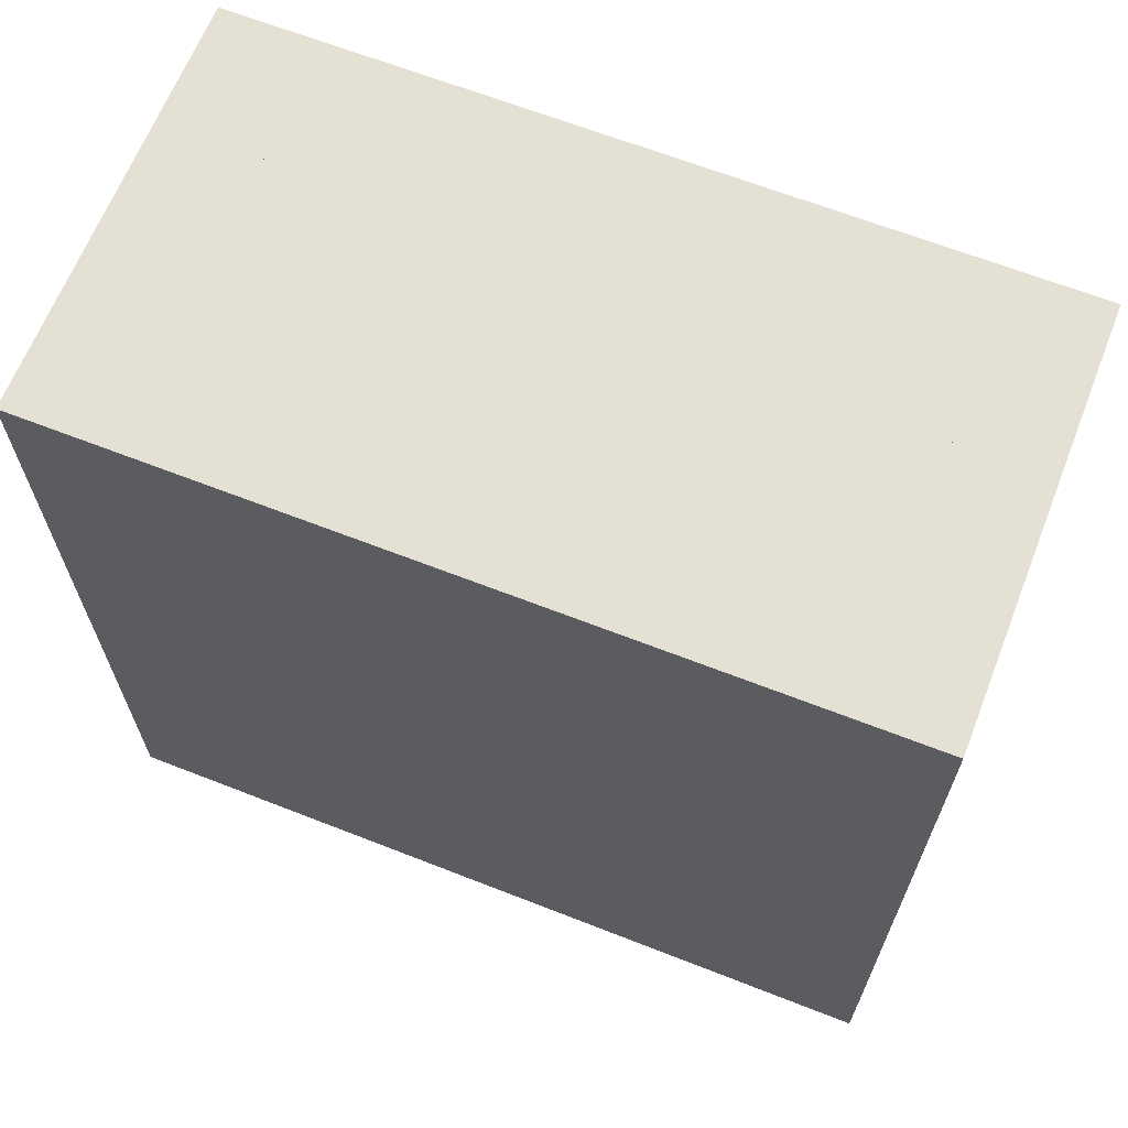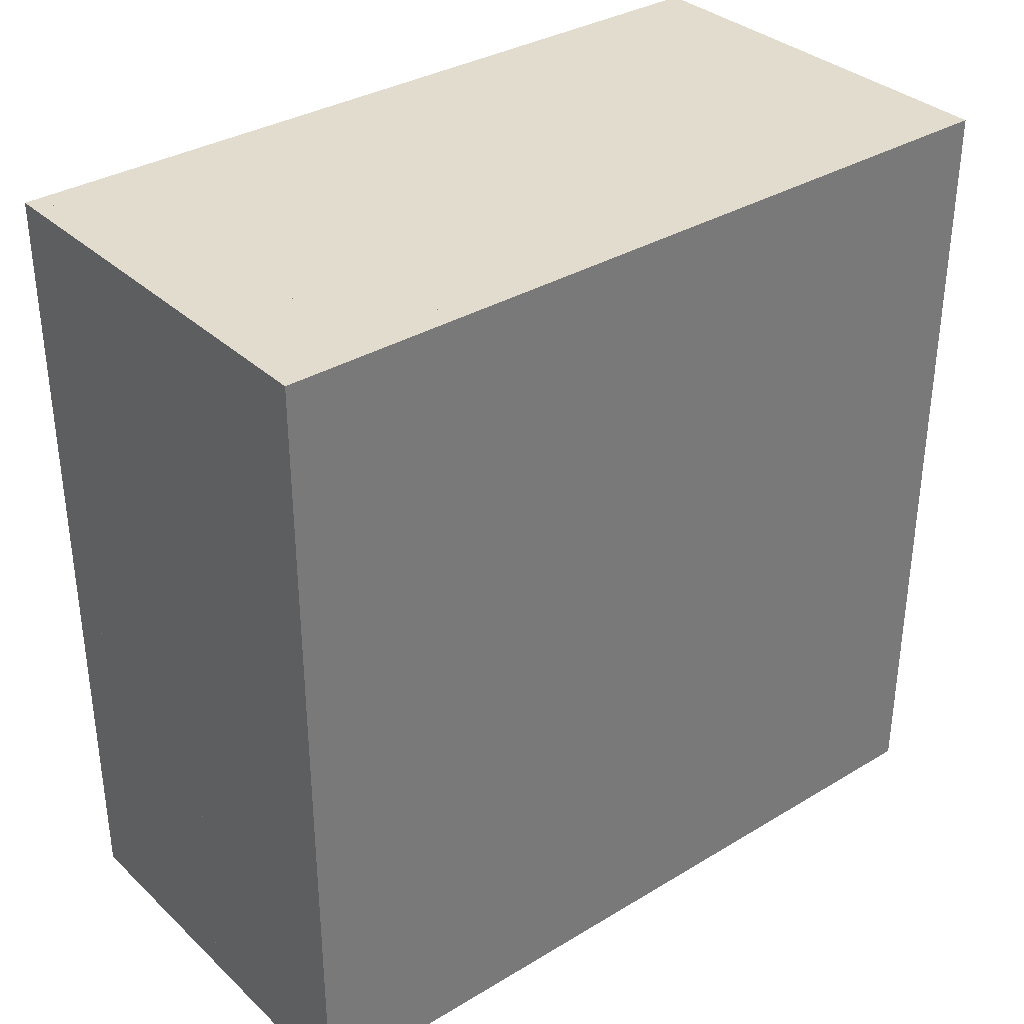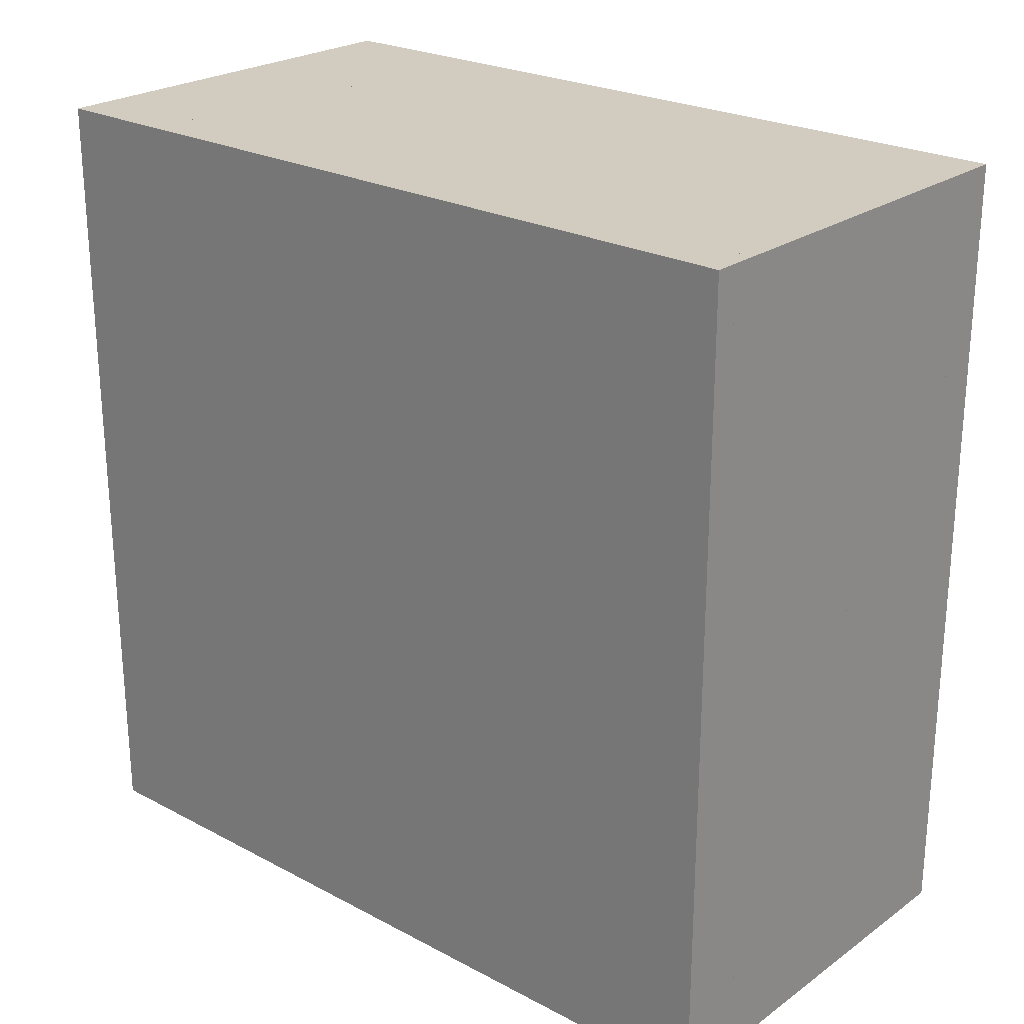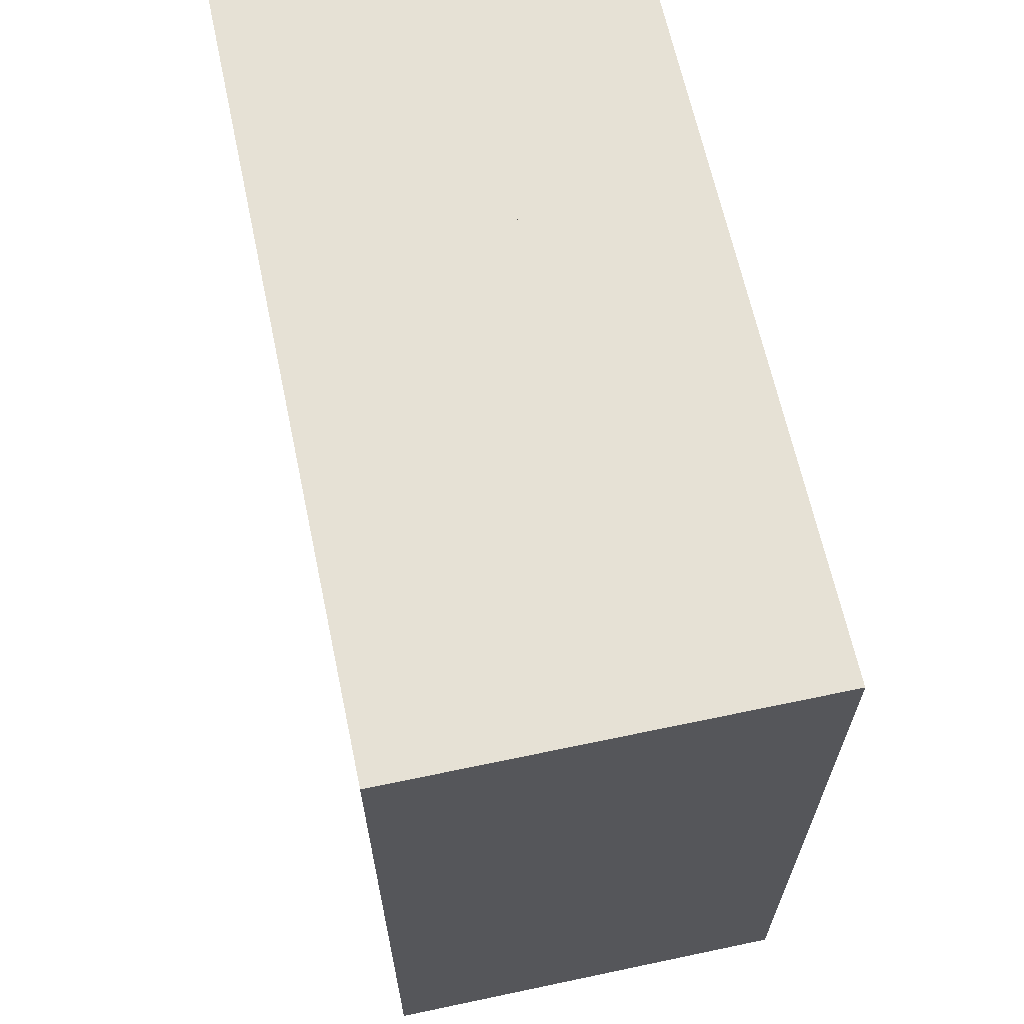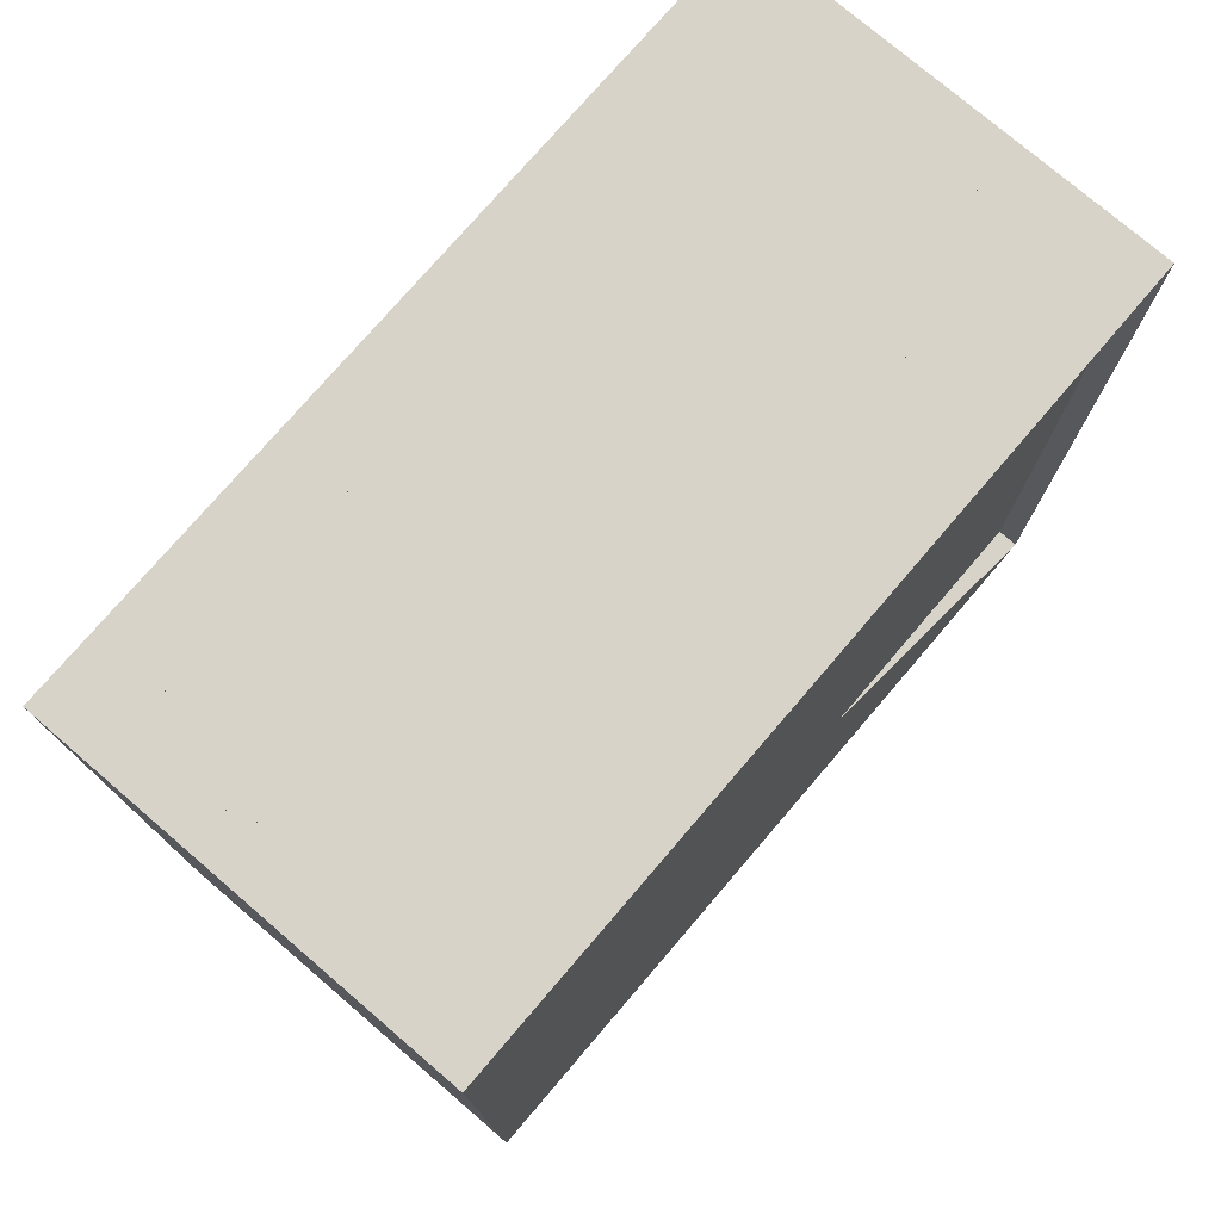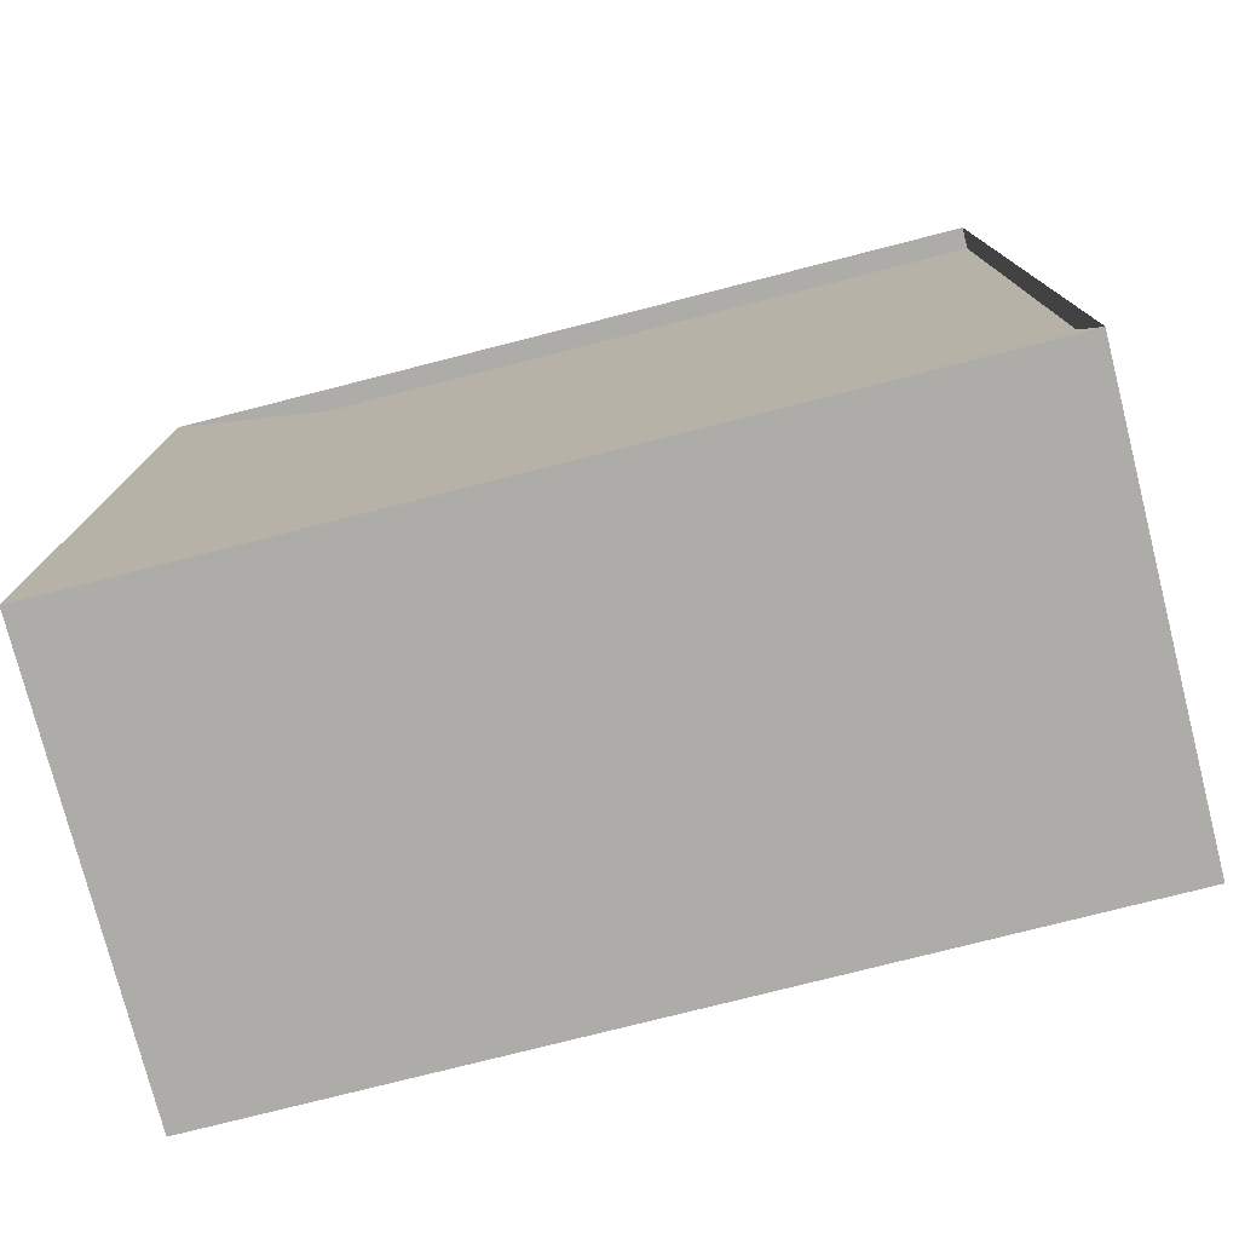
<metadata>
{"format":"obj","ext":"obj","renderer":"f3d","projection":"perspective","resolution":1024,"background":"white","views":[{"elev":65.5,"azim":111.5,"up":"+Z"},{"elev":34.1,"azim":50.9,"up":"+Z"},{"elev":24.2,"azim":131.0,"up":"+Z"},{"elev":64.6,"azim":-12.0,"up":"+Z"},{"elev":76.3,"azim":-139.4,"up":"+Y"},{"elev":-76.9,"azim":-75.7,"up":"+Y"}]}
</metadata>
<code>
v 0 -1 -1
v 0 -1 1
v 0 1 1
v 0 1 -1
v 0.05263 -1 -1
v 0.05263 -1 1
v 0.05263 1 1
v 0.05263 1 -1
v 0.1053 -1 -1
v 0.1053 -1 1
v 0.1053 1 1
v 0.1053 1 -1
v 0.1579 -1 -1
v 0.1579 -1 1
v 0.1579 1 1
v 0.1579 1 -1
v 0.2105 -1 -1
v 0.2105 -1 1
v 0.2105 1 1
v 0.2105 1 -1
v 0.2631 -1 -1
v 0.2631 -1 1
v 0.2631 1 1
v 0.2631 1 -1
v 0.3159 -1 -1
v 0.3159 -1 1
v 0.3159 1 1
v 0.3159 1 -1
v 0.369 -1 -1
v 0.369 -1 1
v 0.369 1 1
v 0.369 1 -1
v 0.4225 -1 -1
v 0.4225 -1 1
v 0.4225 1 1
v 0.4225 1 -1
v 0.4765 -1 -1
v 0.4765 -1 1
v 0.4765 1 1
v 0.4765 1 -1
v 0.5312 -1 -1
v 0.5312 -1 1
v 0.5312 1 1
v 0.5312 1 -1
v 0.5865 -1 -1
v 0.5865 -1 1
v 0.5865 1 1
v 0.5865 1 -1
v 0.6424 -1 -1
v 0.6424 -1 1
v 0.6424 1 1
v 0.6424 1 -1
v 0.6988 -1 -1
v 0.6988 -1 1
v 0.6988 1 1
v 0.6988 1 -1
v 0.7556 -1 -1
v 0.7556 -1 1
v 0.7556 1 1
v 0.7556 1 -1
v 0.8128 -1 -1
v 0.8128 -1 1
v 0.8128 1 1
v 0.8128 1 -1
v 0.8703 -1 -1
v 0.8703 -1 1
v 0.8703 1 1
v 0.8703 1 -1
v 0.9279 -1 -1
v 0.9279 -1 1
v 0.9279 1 1
v 0.9279 1 -1
v 0.9857 -1 -1
v 0.9857 -1 1
v 0.9857 1 1
v 0.9857 1 -1
v 1.044 -1 -1
v 1.044 -1 1
v 1.044 1 1
v 1.044 1 -1
f 1 2 4 5
f 5 6 7 8
f 5 6 2 1
f 6 7 3 2
f 7 8 4 3
f 8 5 1 4
f 9 10 11 12
f 9 10 6 5
f 10 11 7 6
f 11 12 8 7
f 12 9 5 8
f 13 14 15 16
f 13 14 10 9
f 14 15 11 10
f 15 16 12 11
f 16 13 9 12
f 17 18 19 20
f 17 18 14 13
f 18 19 15 14
f 19 20 16 15
f 20 17 13 16
f 21 22 23 24
f 21 22 18 17
f 22 23 19 18
f 23 24 20 19
f 24 21 17 20
f 25 26 27 28
f 25 26 22 21
f 26 27 23 22
f 27 28 24 23
f 28 25 21 24
f 29 30 31 32
f 29 30 26 25
f 30 31 27 26
f 31 32 28 27
f 32 29 25 28
f 33 34 35 36
f 33 34 30 29
f 34 35 31 30
f 35 36 32 31
f 36 33 29 32
f 37 38 39 40
f 37 38 34 33
f 38 39 35 34
f 39 40 36 35
f 40 37 33 36
f 41 42 43 44
f 41 42 38 37
f 42 43 39 38
f 43 44 40 39
f 44 41 37 40
f 45 46 47 48
f 45 46 42 41
f 46 47 43 42
f 47 48 44 43
f 48 45 41 44
f 49 50 51 52
f 49 50 46 45
f 50 51 47 46
f 51 52 48 47
f 52 49 45 48
f 53 54 55 56
f 53 54 50 49
f 54 55 51 50
f 55 56 52 51
f 56 53 49 52
f 57 58 59 60
f 57 58 54 53
f 58 59 55 54
f 59 60 56 55
f 60 57 53 56
f 61 62 63 64
f 61 62 58 57
f 62 63 59 58
f 63 64 60 59
f 64 61 57 60
f 65 66 67 68
f 65 66 62 61
f 66 67 63 62
f 67 68 64 63
f 68 65 61 64
f 69 70 71 72
f 69 70 66 65
f 70 71 67 66
f 71 72 68 67
f 72 69 65 68
f 73 74 75 76
f 73 74 70 69
f 74 75 71 70
f 75 76 72 71
f 76 73 69 72
f 77 78 79 80
f 77 78 74 73
f 78 79 75 74
f 79 80 76 75
f 80 77 73 76

</code>
